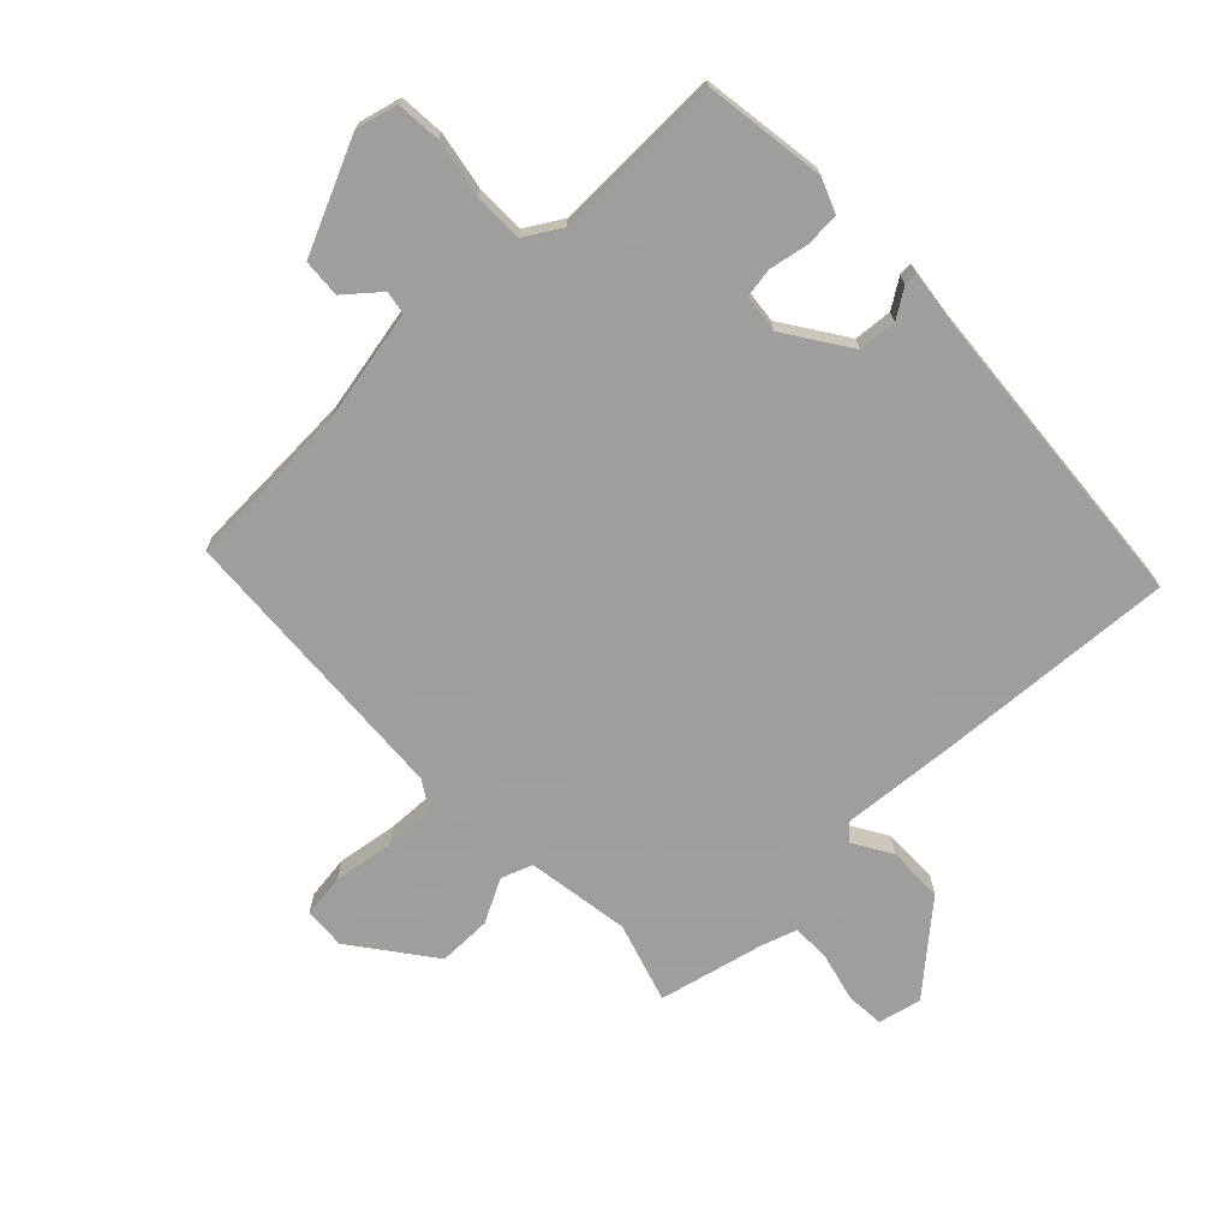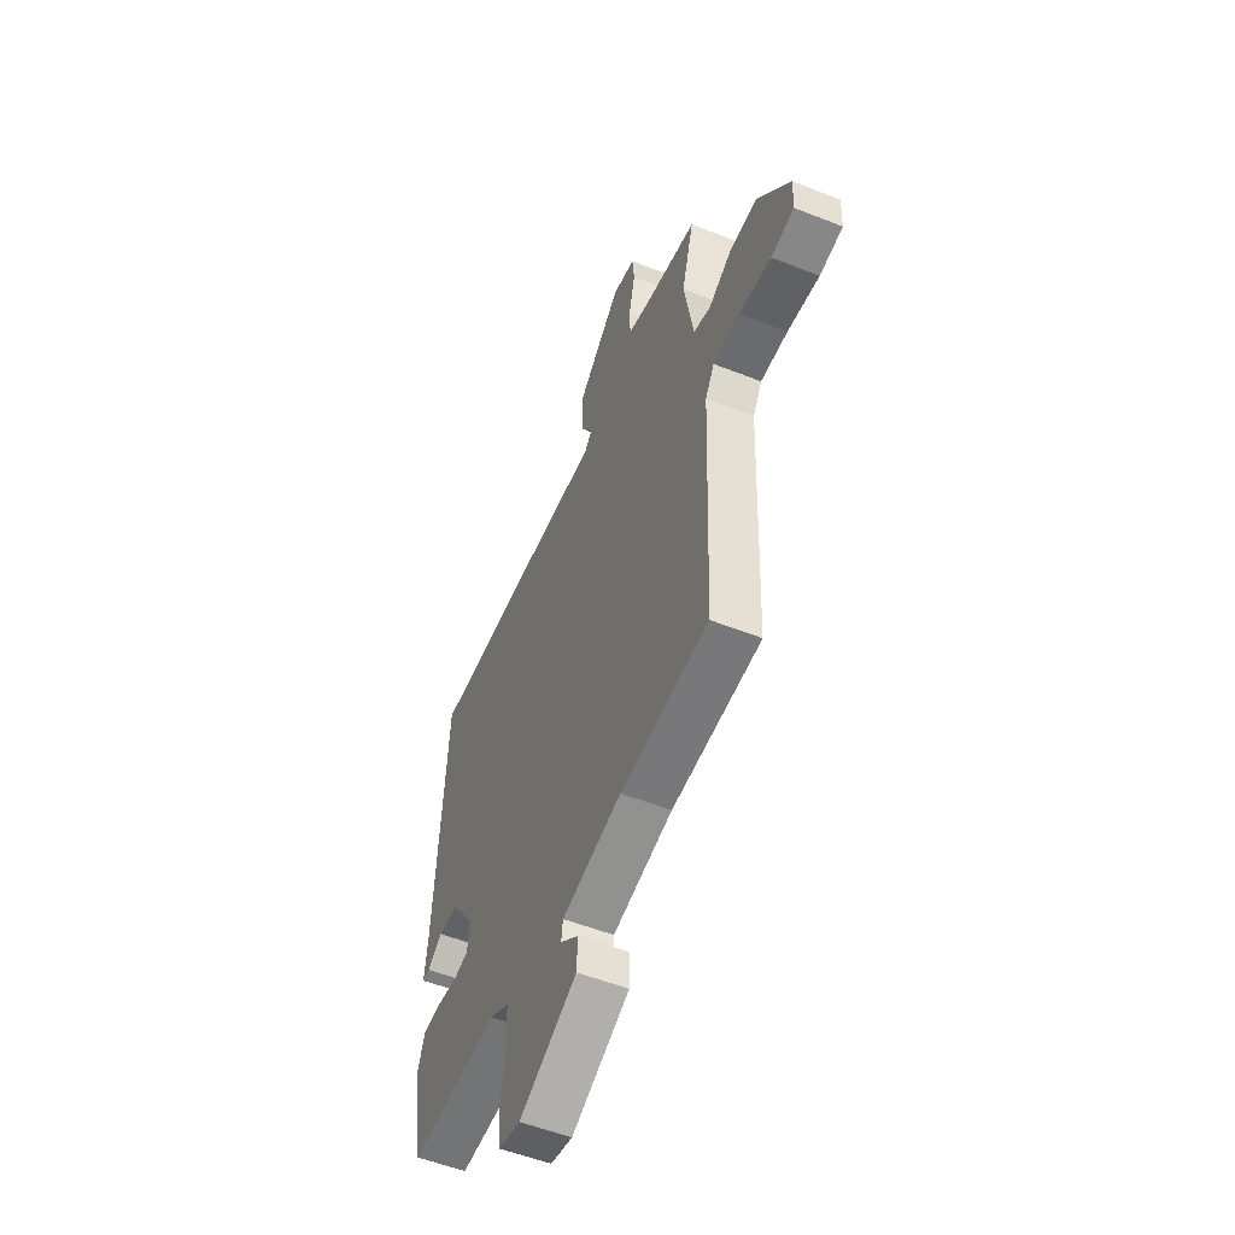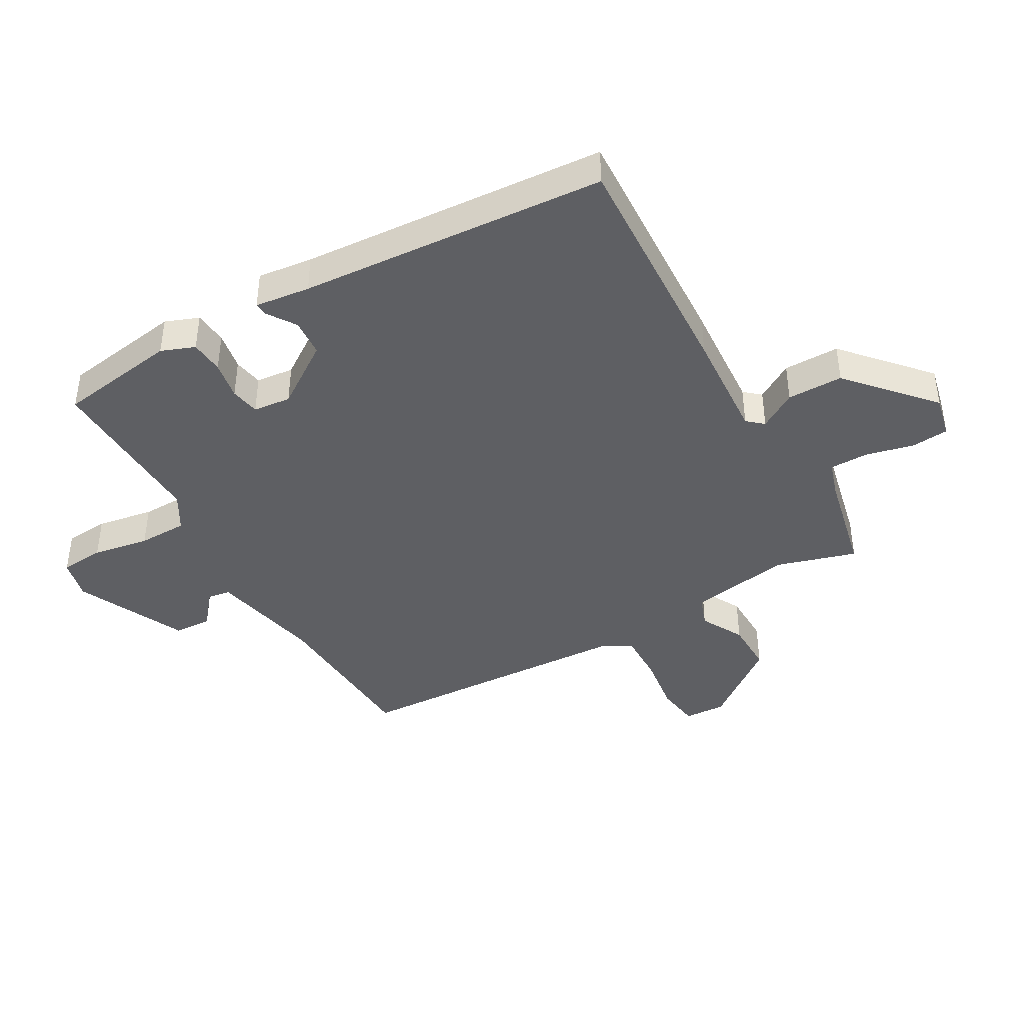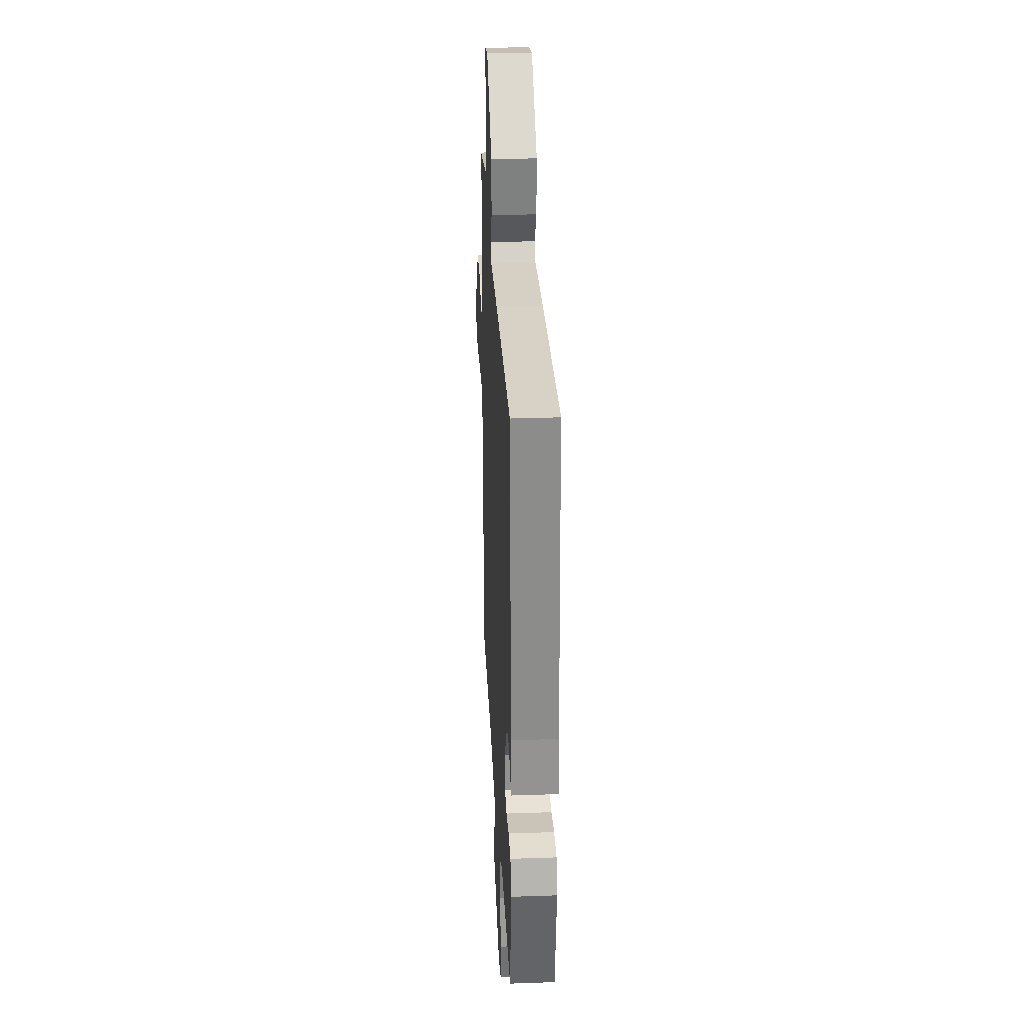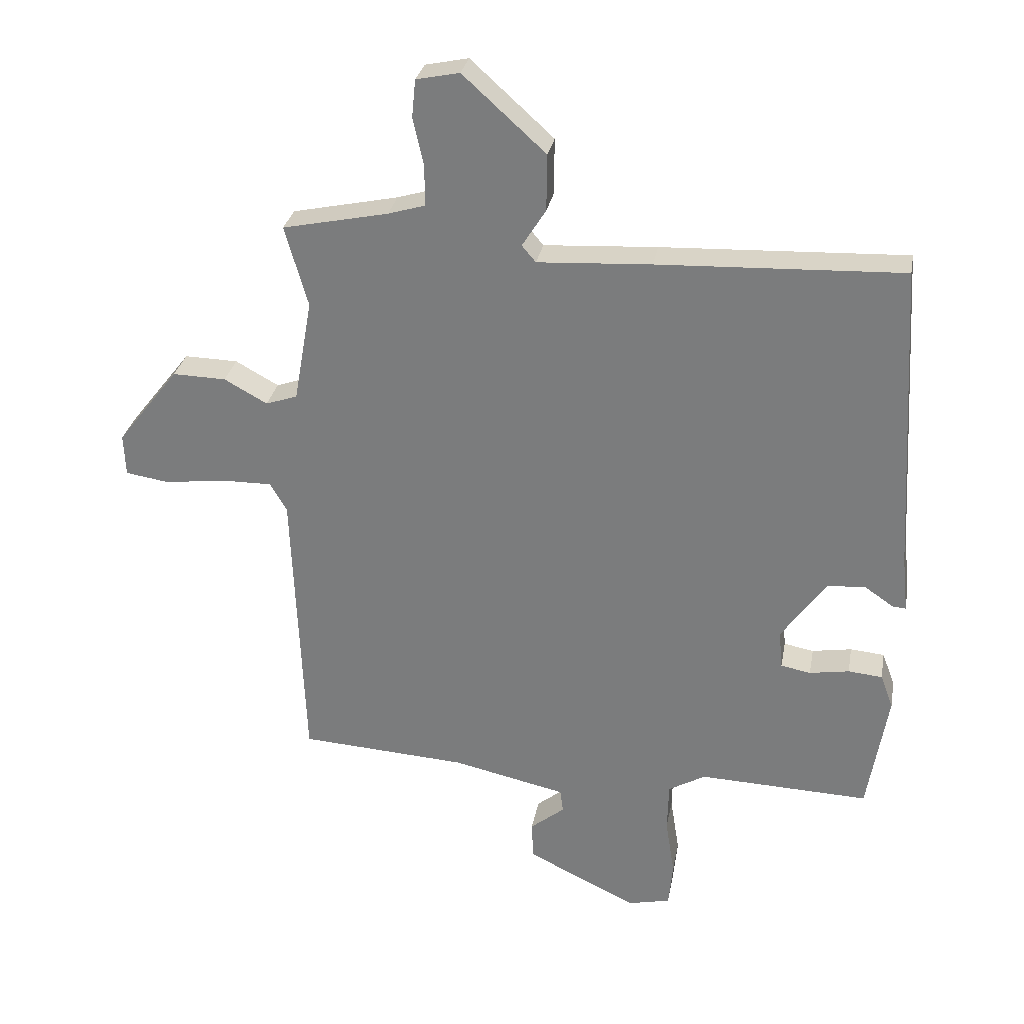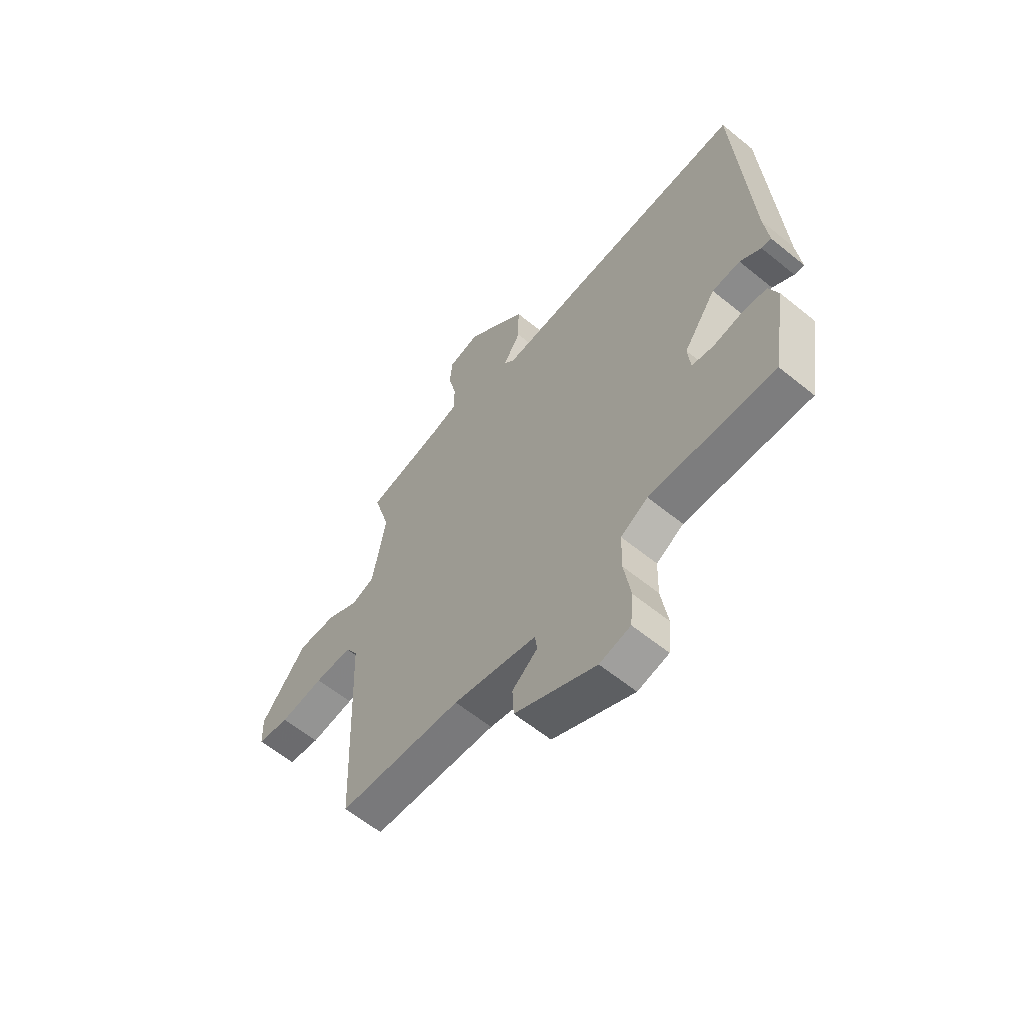
<metadata>
{"format":"obj","ext":"obj","renderer":"f3d","projection":"perspective","resolution":1024,"background":"white","views":[{"elev":-71.1,"azim":-137.3,"up":"+Y"},{"elev":-54.1,"azim":67.2,"up":"+Z"},{"elev":-41.6,"azim":-60.9,"up":"+Y"},{"elev":29.7,"azim":-92.9,"up":"+Z"},{"elev":29.6,"azim":-169.6,"up":"+Z"},{"elev":-60.9,"azim":-129.7,"up":"+Z"}]}
</metadata>
<code>
v 0.5 0.07 0.5
v 0.462 0.07 0.367
v 0.492 0.07 0.197
v 0.544 0.07 0.179
v 0.615 0.07 0.218
v 0.703 0.07 0.22
v 0.805 0.07 0.09
v 0.802 0.07 0.021
v 0.73 0.07 0.01
v 0.631 0.07 0.023
v 0.547 0.07 0.024
v 0.519 0.07 -0.023
v 0.5 0.07 -0.5
v 0.224 0.07 -0.517
v 0.037 0.07 -0.558
v 0.032 0.07 -0.596
v 0.089 0.07 -0.642
v 0.086 0.07 -0.705
v -0.096 0.07 -0.792
v -0.165 0.07 -0.776
v -0.172 0.07 -0.702
v -0.157 0.07 -0.607
v -0.159 0.07 -0.525
v -0.22 0.07 -0.49
v -0.5 0.07 -0.5
v -0.533 0.07 -0.3
v -0.512 0.07 -0.244
v -0.456 0.07 -0.239
v -0.391 0.07 -0.25
v -0.342 0.07 -0.241
v -0.336 0.07 -0.178
v -0.409 0.07 -0.074
v -0.472 0.07 -0.07
v -0.519 0.07 -0.102
v -0.541 0.07 -0.104
v -0.531 0.07 -0.012
v -0.5 0.07 0.5
v -0.099 0.07 0.483
v 0.087 0.07 0.472
v 0.11 0.07 0.499
v 0.071 0.07 0.561
v 0.07 0.07 0.654
v 0.206 0.07 0.777
v 0.277 0.07 0.762
v 0.283 0.07 0.7
v 0.265 0.07 0.62
v 0.266 0.07 0.555
v 0.326 0.07 0.537
v 0.5 0 0.5
v 0.462 0 0.367
v 0.492 0 0.197
v 0.544 0 0.179
v 0.615 0 0.218
v 0.703 0 0.22
v 0.805 0 0.09
v 0.802 0 0.021
v 0.73 0 0.01
v 0.631 0 0.023
v 0.547 0 0.024
v 0.519 0 -0.023
v 0.5 0 -0.5
v 0.224 0 -0.517
v 0.037 0 -0.558
v 0.032 0 -0.596
v 0.089 0 -0.642
v 0.086 0 -0.705
v -0.096 0 -0.792
v -0.165 0 -0.776
v -0.172 0 -0.702
v -0.157 0 -0.607
v -0.159 0 -0.525
v -0.22 0 -0.49
v -0.5 0 -0.5
v -0.533 0 -0.3
v -0.512 0 -0.244
v -0.456 0 -0.239
v -0.391 0 -0.25
v -0.342 0 -0.241
v -0.336 0 -0.178
v -0.409 0 -0.074
v -0.472 0 -0.07
v -0.519 0 -0.102
v -0.541 0 -0.104
v -0.531 0 -0.012
v -0.5 0 0.5
v -0.099 0 0.483
v 0.087 0 0.472
v 0.11 0 0.499
v 0.071 0 0.561
v 0.07 0 0.654
v 0.206 0 0.777
v 0.277 0 0.762
v 0.283 0 0.7
v 0.265 0 0.62
v 0.266 0 0.555
v 0.326 0 0.537
f 44 45 46
f 43 44 46
f 42 43 46
f 41 42 46
f 40 41 46
f 39 40 46 47
f 36 37 38 39
f 39 47 48
f 36 39 48
f 35 36 48
f 34 35 48
f 33 34 48
f 27 28 29
f 26 27 29
f 25 26 29
f 24 25 29
f 23 24 29 30
f 20 21 22
f 19 20 22
f 18 19 22
f 17 18 22
f 16 17 22
f 15 16 22 23
f 23 30 31
f 15 23 31
f 14 15 31
f 8 9 10
f 7 8 10
f 6 7 10
f 5 6 10
f 4 5 10
f 3 4 10 11
f 48 1 2
f 33 48 2
f 32 33 2
f 32 2 3
f 31 32 3
f 14 31 3
f 13 14 3
f 12 13 3
f 3 11 12
f 94 93 92
f 94 92 91
f 94 91 90
f 94 90 89
f 94 89 88
f 95 94 88 87
f 87 86 85 84
f 96 95 87
f 96 87 84
f 96 84 83
f 96 83 82
f 96 82 81
f 77 76 75
f 77 75 74
f 77 74 73
f 77 73 72
f 78 77 72 71
f 70 69 68
f 70 68 67
f 70 67 66
f 70 66 65
f 70 65 64
f 71 70 64 63
f 79 78 71
f 79 71 63
f 79 63 62
f 58 57 56
f 58 56 55
f 58 55 54
f 58 54 53
f 58 53 52
f 59 58 52 51
f 50 49 96
f 50 96 81
f 50 81 80
f 51 50 80
f 51 80 79
f 51 79 62
f 51 62 61
f 51 61 60
f 60 59 51
f 1 49 50 2
f 2 50 51 3
f 3 51 52 4
f 4 52 53 5
f 5 53 54 6
f 6 54 55 7
f 7 55 56 8
f 8 56 57 9
f 9 57 58 10
f 10 58 59 11
f 11 59 60 12
f 12 60 61 13
f 13 61 62 14
f 14 62 63 15
f 15 63 64 16
f 16 64 65 17
f 17 65 66 18
f 18 66 67 19
f 19 67 68 20
f 20 68 69 21
f 21 69 70 22
f 22 70 71 23
f 23 71 72 24
f 24 72 73 25
f 25 73 74 26
f 26 74 75 27
f 27 75 76 28
f 28 76 77 29
f 29 77 78 30
f 30 78 79 31
f 31 79 80 32
f 32 80 81 33
f 33 81 82 34
f 34 82 83 35
f 35 83 84 36
f 36 84 85 37
f 37 85 86 38
f 38 86 87 39
f 39 87 88 40
f 40 88 89 41
f 41 89 90 42
f 42 90 91 43
f 43 91 92 44
f 44 92 93 45
f 45 93 94 46
f 46 94 95 47
f 47 95 96 48
f 48 96 49 1

</code>
